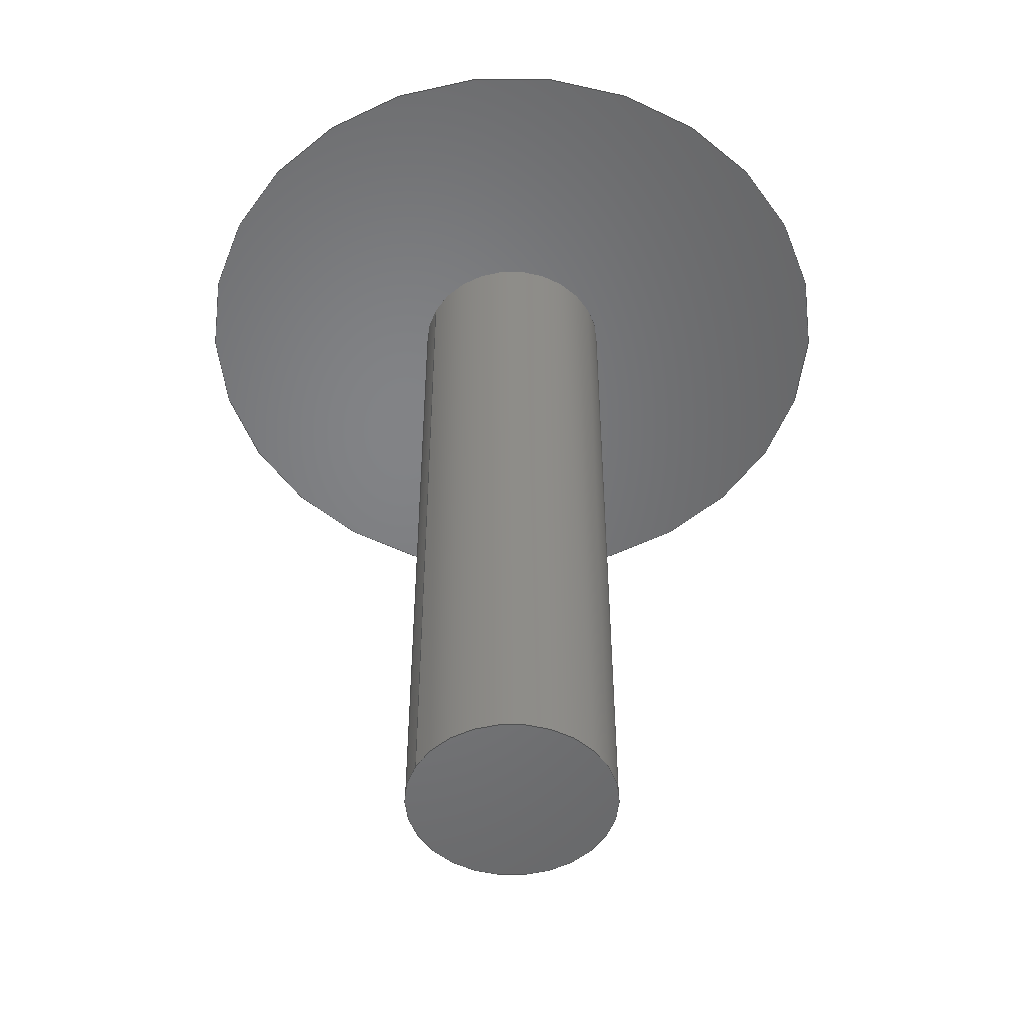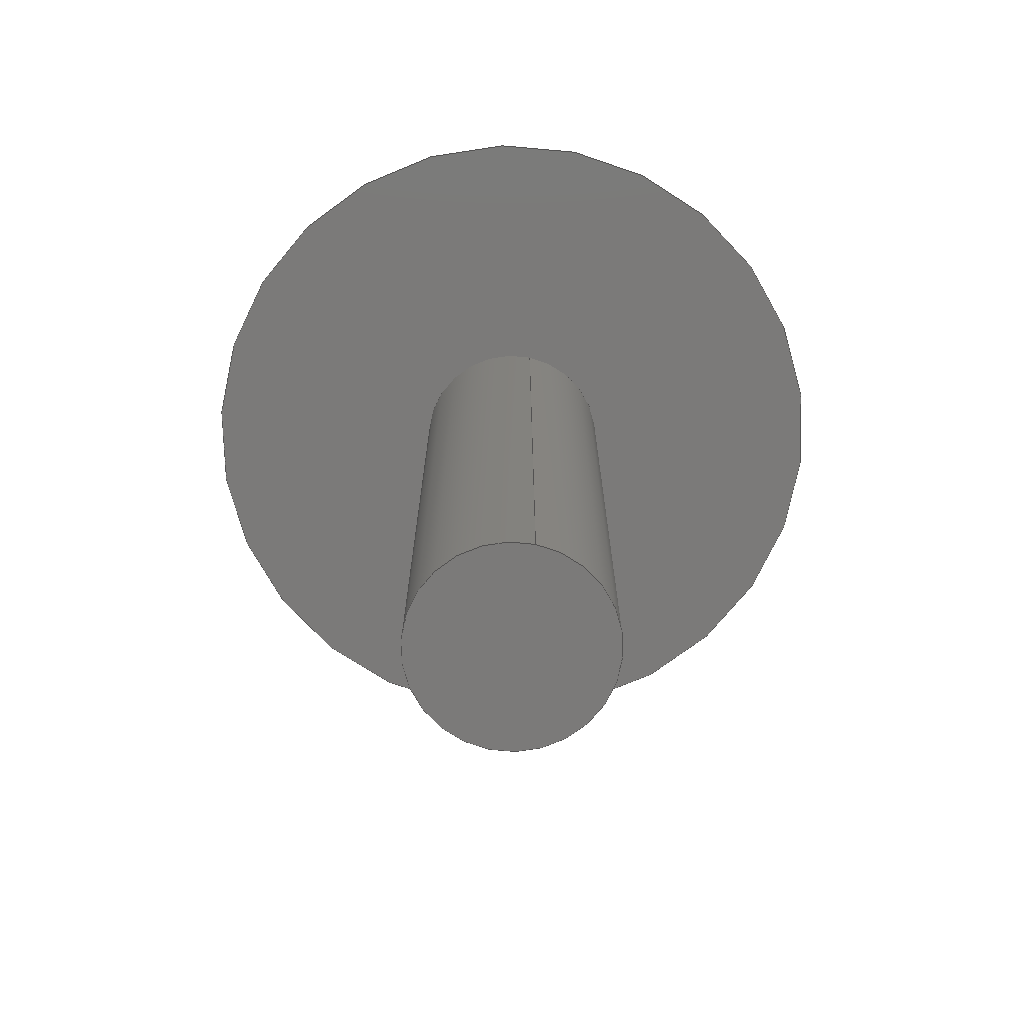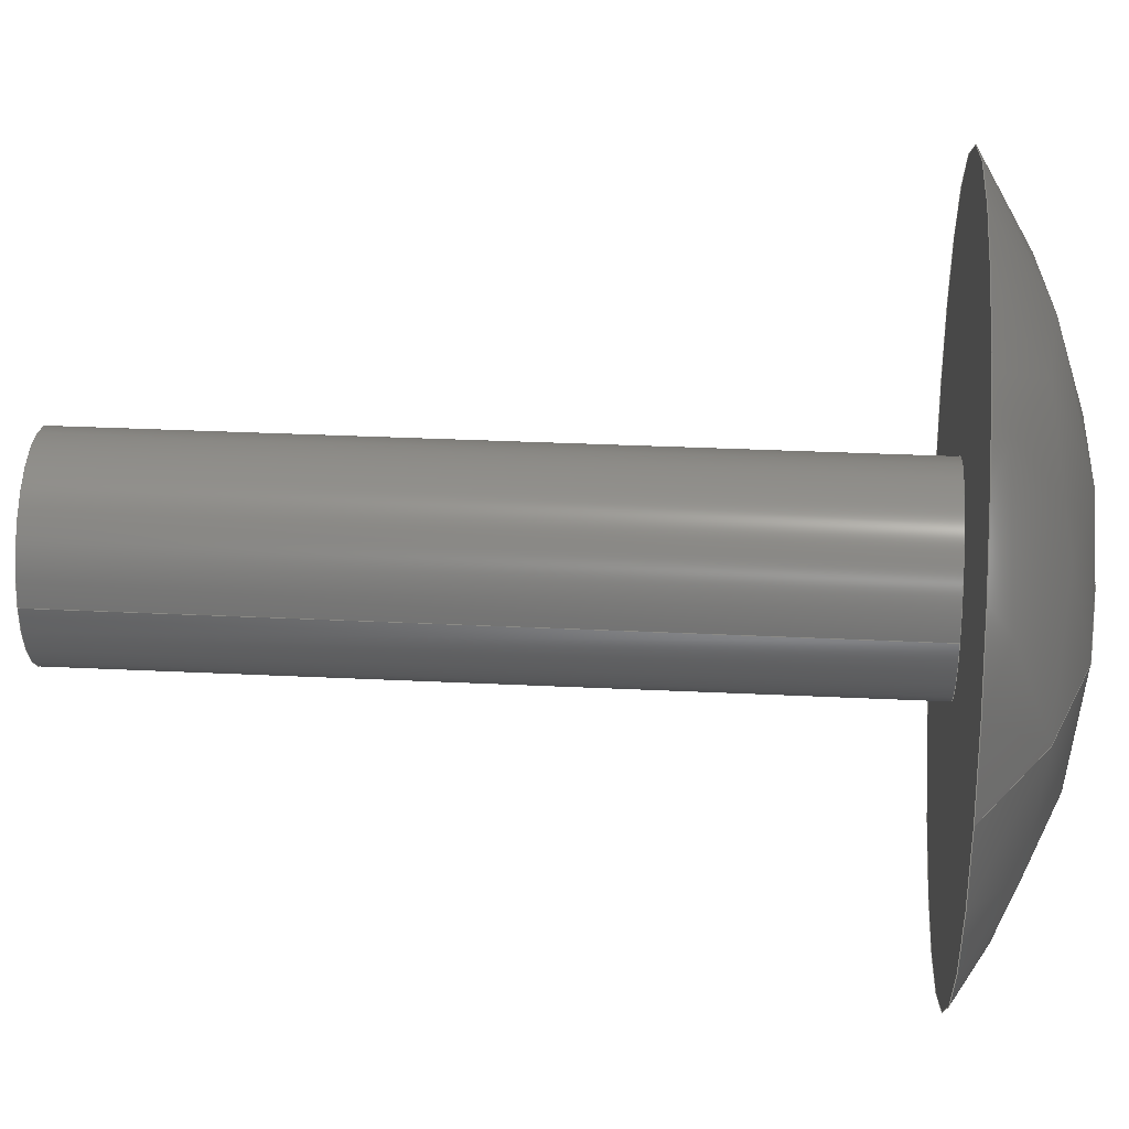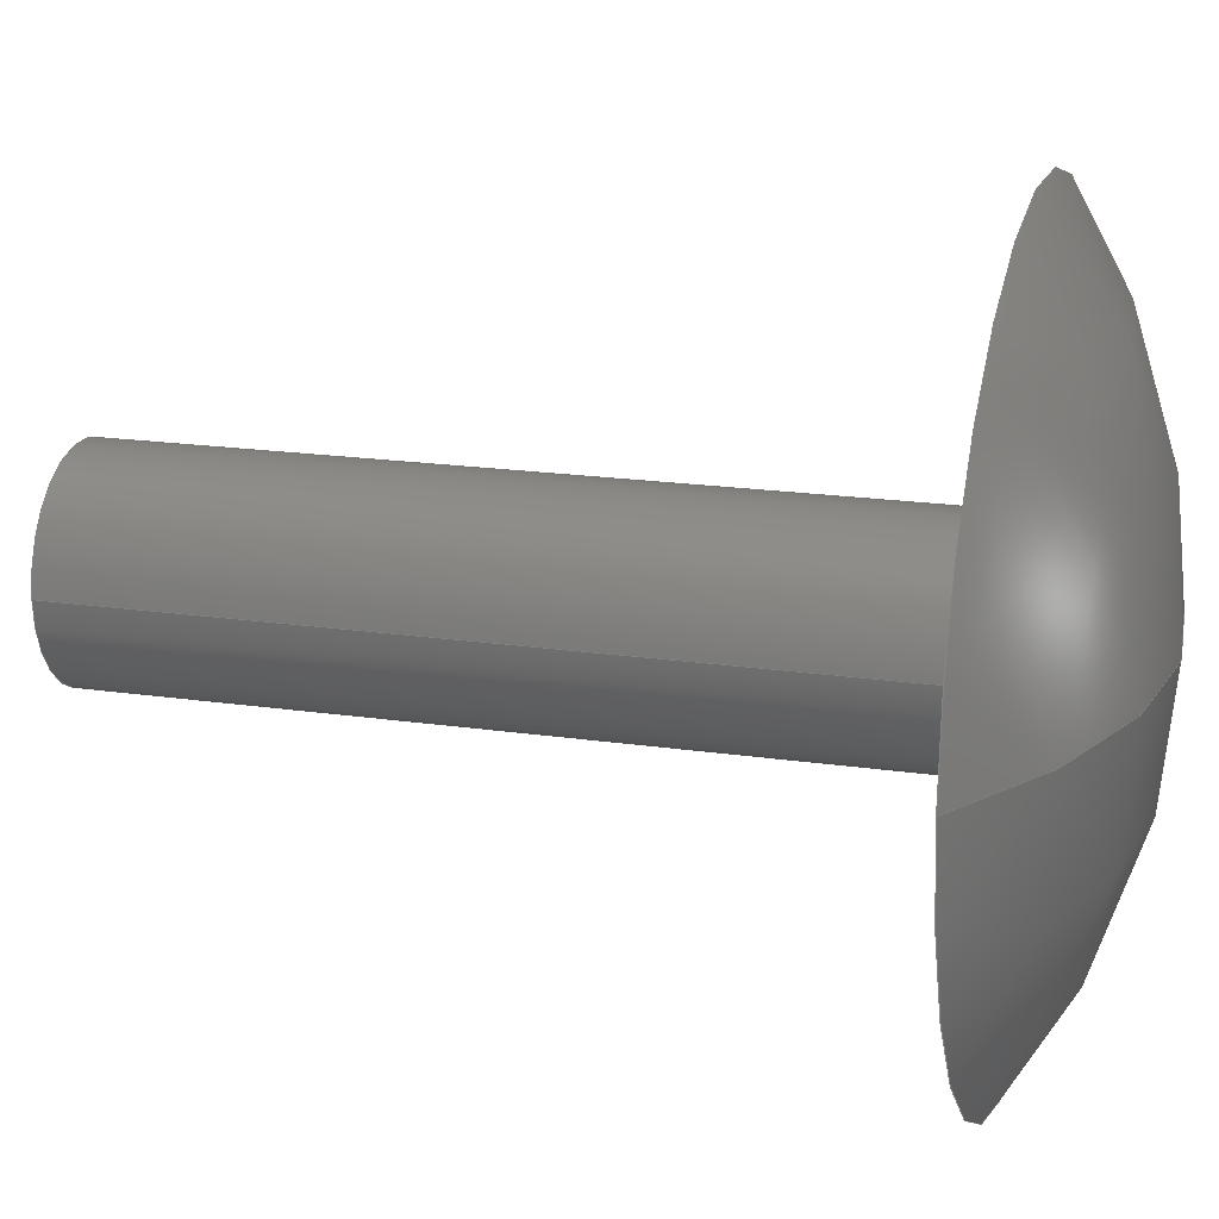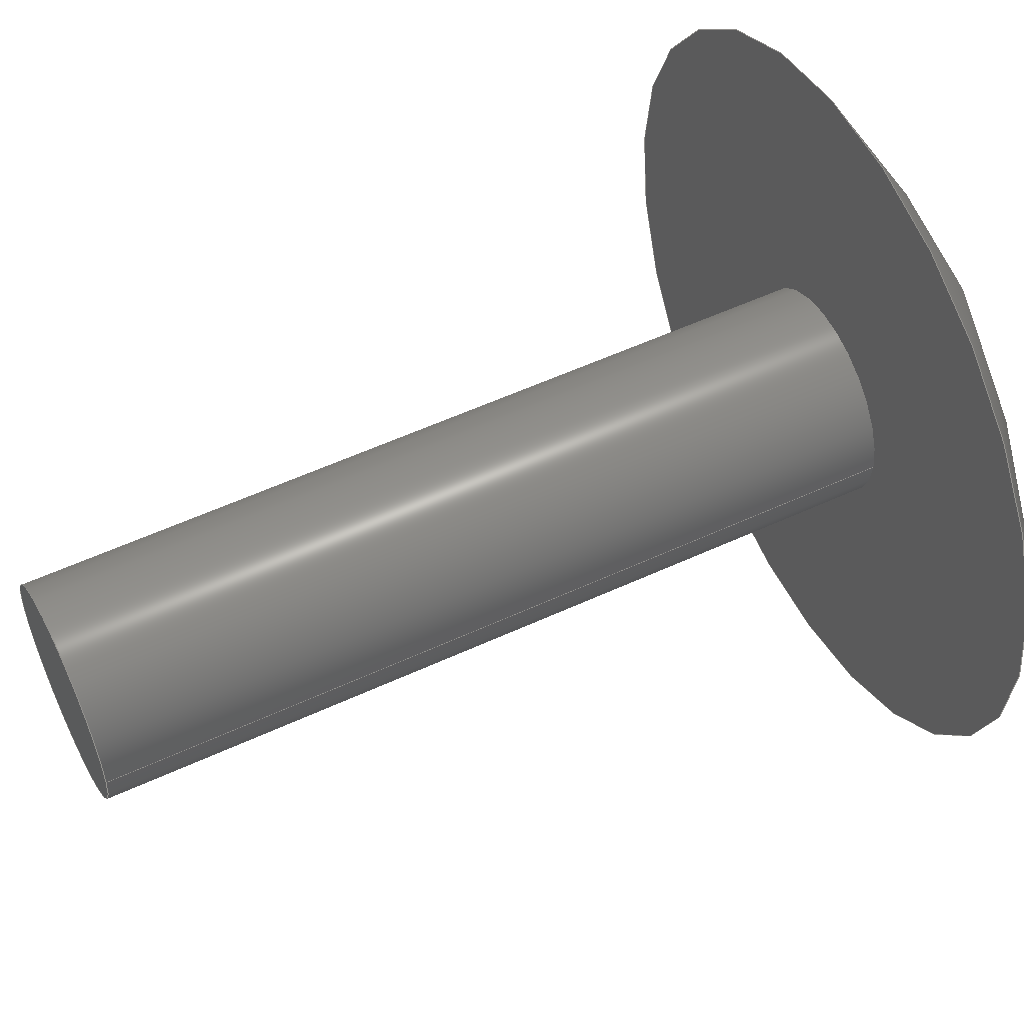
<metadata>
{"format":"step","ext":"stp","renderer":"f3d","projection":"perspective","resolution":1024,"background":"white","views":[{"elev":-51.2,"azim":152.3,"up":"+Y"},{"elev":-73.5,"azim":78.0,"up":"+Y"},{"elev":30.3,"azim":94.1,"up":"+Z"},{"elev":18.1,"azim":106.2,"up":"+Z"},{"elev":54.9,"azim":63.9,"up":"+Z"}]}
</metadata>
<code>
ISO-10303-21;
DATA;
#1=CARTESIAN_POINT('POINT1',(4.445,9.525,0));
#2=VERTEX_POINT('VERTEX1',#1);
#3=CARTESIAN_POINT('POINT2',(-4.445,9.525,
   -5.443e-16));
#4=VERTEX_POINT('VERTEX2',#3);
#5=CARTESIAN_POINT('POS1',(0,9.525,0));
#6=DIRECTION('DIR1',(0,1,0));
#7=DIRECTION('DIR2',(0,0,-1));
#8=AXIS2_PLACEMENT_3D('AXIS1',#5,#6,#7);
#9=CIRCLE('ELLIPSE1',#8,4.445);
#10=EDGE_CURVE('EDGE1',#2,#4,#9,.T.);
#11=ORIENTED_EDGE('COEDGE1',*,*,#10,.T.);
#12=CARTESIAN_POINT('POINT3',(4.666e-16,
   10.96,0));
#13=VERTEX_POINT('VERTEX3',#12);
#14=CARTESIAN_POINT('POS2',(0,3.336,0));
#15=DIRECTION('DIR3',(-1.225e-16,-3.698e-32,
   -1));
#16=DIRECTION('DIR4',(-0.5833,0.8122,
   7.144e-17));
#17=AXIS2_PLACEMENT_3D('AXIS2',#14,#15,#16);
#18=CIRCLE('ELLIPSE2',#17,7.62);
#19=EDGE_CURVE('EDGE2',#4,#13,#18,.T.);
#20=ORIENTED_EDGE('COEDGE2',*,*,#19,.T.);
#21=CARTESIAN_POINT('POS3',(0,3.336,0));
#22=DIRECTION('DIR5',(0,0,1));
#23=DIRECTION('DIR6',(0.5833,0.8122,
   0));
#24=AXIS2_PLACEMENT_3D('AXIS3',#21,#22,#23);
#25=CIRCLE('ELLIPSE3',#24,7.62);
#26=EDGE_CURVE('EDGE3',#2,#13,#25,.T.);
#27=ORIENTED_EDGE('COEDGE3',*,*,#26,.F.);
#28=EDGE_LOOP('NONE',(#11,#20,#27));
#29=FACE_BOUND('LOOP1',#28,.T.);
#30=CARTESIAN_POINT('POS4',(0,3.336,0));
#31=DIRECTION('DIR7',(0,0,1));
#32=DIRECTION('DIR8',(1,0,0));
#33=AXIS2_PLACEMENT_3D('AXIS4',#30,#31,#32);
#34=SPHERICAL_SURFACE('SPHERE_SURF1',#33,7.62);
#35=ADVANCED_FACE('FACE1',(#29),#34,.T.);
#36=ORIENTED_EDGE('COEDGE4',*,*,#19,.F.);
#37=CARTESIAN_POINT('POS5',(0,9.525,0));
#38=DIRECTION('DIR9',(0,1,0));
#39=DIRECTION('DIR10',(0,0,-1));
#40=AXIS2_PLACEMENT_3D('AXIS5',#37,#38,#39);
#41=CIRCLE('ELLIPSE4',#40,4.445);
#42=EDGE_CURVE('EDGE4',#2,#4,#41,.F.);
#43=ORIENTED_EDGE('COEDGE5',*,*,#42,.F.);
#44=ORIENTED_EDGE('COEDGE6',*,*,#26,.T.);
#45=EDGE_LOOP('NONE',(#36,#43,#44));
#46=FACE_BOUND('LOOP1',#45,.T.);
#47=ADVANCED_FACE('FACE2',(#46),#34,.T.);
#48=ORIENTED_EDGE('COEDGE7',*,*,#42,.T.);
#49=ORIENTED_EDGE('COEDGE8',*,*,#10,.F.);
#50=EDGE_LOOP('NONE',(#48,#49));
#51=FACE_BOUND('LOOP1',#50,.T.);
#52=CARTESIAN_POINT('POINT4',(1.27,9.525,0));
#53=VERTEX_POINT('VERTEX4',#52);
#54=CARTESIAN_POINT('POINT5',(-1.27,9.525,0));
#55=VERTEX_POINT('VERTEX5',#54);
#56=CARTESIAN_POINT('POS6',(0,9.525,0));
#57=DIRECTION('DIR11',(0,-1,0));
#58=DIRECTION('DIR12',(1,0,0));
#59=AXIS2_PLACEMENT_3D('AXIS6',#56,#57,#58);
#60=CIRCLE('ELLIPSE5',#59,1.27);
#61=EDGE_CURVE('EDGE5',#53,#55,#60,.F.);
#62=ORIENTED_EDGE('COEDGE9',*,*,#61,.T.);
#63=CARTESIAN_POINT('POS7',(0,9.525,0));
#64=DIRECTION('DIR13',(0,1,0));
#65=DIRECTION('DIR14',(1,0,0));
#66=AXIS2_PLACEMENT_3D('AXIS7',#63,#64,#65);
#67=CIRCLE('ELLIPSE6',#66,1.27);
#68=EDGE_CURVE('EDGE6',#53,#55,#67,.F.);
#69=ORIENTED_EDGE('COEDGE10',*,*,#68,.F.);
#70=EDGE_LOOP('NONE',(#62,#69));
#71=FACE_BOUND('LOOP1',#70,.T.);
#72=CARTESIAN_POINT('POS8',(0,9.525,0));
#73=DIRECTION('DIR15',(0,1,0));
#74=DIRECTION('DIR16',(1,0,0));
#75=AXIS2_PLACEMENT_3D('AXIS8',#72,#73,#74);
#76=PLANE('PLANE1',#75);
#77=ADVANCED_FACE('FACE3',(#51,#71),#76,.F.);
#78=ORIENTED_EDGE('COEDGE11',*,*,#68,.T.);
#79=CARTESIAN_POINT('POINT6',(-1.27,-8.812e-17,
   1.555e-16));
#80=VERTEX_POINT('VERTEX6',#79);
#81=CARTESIAN_POINT('POS9',(-1.27,-8.812e-17,
   1.555e-16));
#82=DIRECTION('DIR17',(0,1,0));
#83=VECTOR('VEC1',#82,25.4);
#84=LINE('STRAIGHT1',#81,#83);
#85=EDGE_CURVE('EDGE7',#80,#55,#84,.T.);
#86=ORIENTED_EDGE('COEDGE12',*,*,#85,.F.);
#87=CARTESIAN_POINT('POINT7',(1.27,-8.812e-17,0)
   );
#88=VERTEX_POINT('VERTEX7',#87);
#89=CARTESIAN_POINT('POS10',(0,0,0));
#90=DIRECTION('DIR18',(0,1,0));
#91=DIRECTION('DIR19',(1,0,0));
#92=AXIS2_PLACEMENT_3D('AXIS9',#89,#90,#91);
#93=CIRCLE('ELLIPSE7',#92,1.27);
#94=EDGE_CURVE('EDGE8',#88,#80,#93,.F.);
#95=ORIENTED_EDGE('COEDGE13',*,*,#94,.F.);
#96=CARTESIAN_POINT('POS11',(1.27,-8.812e-17,0))
   ;
#97=DIRECTION('DIR20',(0,1,0));
#98=VECTOR('VEC2',#97,25.4);
#99=LINE('STRAIGHT2',#96,#98);
#100=EDGE_CURVE('EDGE9',#88,#53,#99,.T.);
#101=ORIENTED_EDGE('COEDGE14',*,*,#100,.T.);
#102=EDGE_LOOP('NONE',(#78,#86,#95,#101));
#103=FACE_BOUND('LOOP1',#102,.T.);
#104=CARTESIAN_POINT('POS12',(0,-0.5478,0))
   ;
#105=DIRECTION('DIR21',(0,1,0));
#106=DIRECTION('DIR22',(1,0,0));
#107=AXIS2_PLACEMENT_3D('AXIS10',#104,#105,#106);
#108=CYLINDRICAL_SURFACE('CONE_SURF1',#107,1.27);
#109=ADVANCED_FACE('FACE4',(#103),#108,.T.);
#110=CARTESIAN_POINT('POS13',(0,0,0));
#111=DIRECTION('DIR23',(0,1,0));
#112=DIRECTION('DIR24',(1,0,0));
#113=AXIS2_PLACEMENT_3D('AXIS11',#110,#111,#112);
#114=CIRCLE('ELLIPSE8',#113,1.27);
#115=EDGE_CURVE('EDGE10',#88,#80,#114,.T.);
#116=ORIENTED_EDGE('COEDGE15',*,*,#115,.T.);
#117=ORIENTED_EDGE('COEDGE16',*,*,#85,.T.);
#118=ORIENTED_EDGE('COEDGE17',*,*,#61,.F.);
#119=ORIENTED_EDGE('COEDGE18',*,*,#100,.F.);
#120=EDGE_LOOP('NONE',(#116,#117,#118,#119));
#121=FACE_BOUND('LOOP1',#120,.T.);
#122=ADVANCED_FACE('FACE5',(#121),#108,.T.);
#123=ORIENTED_EDGE('COEDGE19',*,*,#115,.F.);
#124=ORIENTED_EDGE('COEDGE20',*,*,#94,.T.);
#125=EDGE_LOOP('NONE',(#123,#124));
#126=FACE_BOUND('LOOP1',#125,.T.);
#127=CARTESIAN_POINT('POS14',(0,0,0));
#128=DIRECTION('DIR25',(0,1,0));
#129=DIRECTION('DIR26',(1,0,0));
#130=AXIS2_PLACEMENT_3D('AXIS12',#127,#128,#129);
#131=PLANE('PLANE2',#130);
#132=ADVANCED_FACE('FACE6',(#126),#131,.F.);
#133=CLOSED_SHELL('SHELL1',(#35,#47,#77,#109,#122,#132));
#134=MANIFOLD_SOLID_BREP('LUMP1',#133);
#135=ADVANCED_BREP_SHAPE_REPRESENTATION('BODY0',(#134),#136);
#136=(GEOMETRIC_REPRESENTATION_CONTEXT(3) 
   GLOBAL_UNCERTAINTY_ASSIGNED_CONTEXT((#137)) 
   GLOBAL_UNIT_ASSIGNED_CONTEXT((#138,#139,#140)) REPRESENTATION_CONTEXT
   ('',''));
#137=UNCERTAINTY_MEASURE_WITH_UNIT(LENGTH_MEASURE(1e-06),#138,'','');
#138=(LENGTH_UNIT() NAMED_UNIT(*) SI_UNIT(.MILLI.,.METRE.));
#139=(NAMED_UNIT(*) PLANE_ANGLE_UNIT() SI_UNIT($,.RADIAN.));
#140=(NAMED_UNIT(*) SI_UNIT($,.STERADIAN.) SOLID_ANGLE_UNIT());
#141=APPLICATION_CONTEXT(
   'CONFIGURATION CONTROLLED 3D DESIGNS OF MECHANICAL PARTS AND 
ASSEMBLIES');
#142=APPLICATION_PROTOCOL_DEFINITION('INTERNATIONAL STANDARD',
   'config_control_design',1994,#141);
#143=MECHANICAL_CONTEXT('MECHANICAL_CONTEXT_NAME',#141,'mechanical');
#144=PRODUCT('PRODUCT_ID_1','PRODUCT_NAME_1','PRODUCT_DESCRIPTION',(#143
   ));
#145=PRODUCT_RELATED_PRODUCT_CATEGORY('detail',
   'PRODUCT_RELATED_PRODUCT_CATEGORY_DESCRIPTION',(#144));
#146=PERSON_AND_ORGANIZATION_ROLE('design_owner');
#147=CC_DESIGN_PERSON_AND_ORGANIZATION_ASSIGNMENT(#150,#146,(#144));
#148=PERSON('ID_1','PERSON_LAST_NAME','PERSON_FIRST_NAME',$,$,$);
#149=ORGANIZATION('ORGANIZATION_ID','ORGANIZATION_NAME',
   'ORGANIZATION_DESCRIPTION');
#150=PERSON_AND_ORGANIZATION(#148,#149);
#151=PRODUCT_DEFINITION_FORMATION_WITH_SPECIFIED_SOURCE(
   'PRODUCT_DEFINITION_FORMATION_ID',
   'PRODUCT_DEFINITION_FORMATION_DESCRIPTION',#144,.NOT_KNOWN.);
#152=PERSON_AND_ORGANIZATION_ROLE('creator');
#153=CC_DESIGN_PERSON_AND_ORGANIZATION_ASSIGNMENT(#156,#152,(#151));
#154=PERSON('ID_2','PERSON_LAST_NAME','PERSON_FIRST_NAME',$,$,$);
#155=ORGANIZATION('ORGANIZATION_ID','ORGANIZATION_NAME',
   'ORGANIZATION_DESCRIPTION');
#156=PERSON_AND_ORGANIZATION(#154,#155);
#157=PERSON_AND_ORGANIZATION_ROLE('part_supplier');
#158=CC_DESIGN_PERSON_AND_ORGANIZATION_ASSIGNMENT(#161,#157,(#151));
#159=PERSON('ID_3','PERSON_LAST_NAME','PERSON_FIRST_NAME',$,$,$);
#160=ORGANIZATION('ORGANIZATION_ID','ORGANIZATION_NAME',
   'ORGANIZATION_DESCRIPTION');
#161=PERSON_AND_ORGANIZATION(#159,#160);
#162=APPROVAL_STATUS('approved');
#163=APPROVAL(#162,'APPROVAL_LEVEL');
#164=CC_DESIGN_APPROVAL(#163,(#151));
#165=APPROVAL_ROLE('APPROVAL_ROLE');
#166=APPROVAL_PERSON_ORGANIZATION(#169,#163,#165);
#167=PERSON('ID_4','PERSON_LAST_NAME','PERSON_FIRST_NAME',$,$,$);
#168=ORGANIZATION('ORGANIZATION_ID','ORGANIZATION_NAME',
   'ORGANIZATION_DESCRIPTION');
#169=PERSON_AND_ORGANIZATION(#167,#168);
#170=APPROVAL_DATE_TIME(#174,#163);
#171=CALENDAR_DATE(1997,1,1);
#172=COORDINATED_UNIVERSAL_TIME_OFFSET(0,0,.AHEAD.);
#173=LOCAL_TIME(0,0,0,#172);
#174=DATE_AND_TIME(#171,#173);
#175=SECURITY_CLASSIFICATION_LEVEL('classified');
#176=SECURITY_CLASSIFICATION('SECURITY_CLASSIFICATION_NAME',
   'SECURITY_CLASSIFICATION_PURPOSE',#175);
#177=CC_DESIGN_SECURITY_CLASSIFICATION(#176,(#151));
#178=APPROVAL_STATUS('approved');
#179=APPROVAL(#178,'APPROVAL_LEVEL');
#180=CC_DESIGN_APPROVAL(#179,(#176));
#181=APPROVAL_ROLE('APPROVAL_ROLE');
#182=APPROVAL_PERSON_ORGANIZATION(#185,#179,#181);
#183=PERSON('ID_5','PERSON_LAST_NAME','PERSON_FIRST_NAME',$,$,$);
#184=ORGANIZATION('ORGANIZATION_ID','ORGANIZATION_NAME',
   'ORGANIZATION_DESCRIPTION');
#185=PERSON_AND_ORGANIZATION(#183,#184);
#186=APPROVAL_DATE_TIME(#190,#179);
#187=CALENDAR_DATE(1997,1,1);
#188=COORDINATED_UNIVERSAL_TIME_OFFSET(0,0,.AHEAD.);
#189=LOCAL_TIME(0,0,0,#188);
#190=DATE_AND_TIME(#187,#189);
#191=PERSON_AND_ORGANIZATION_ROLE('classification_officer');
#192=CC_DESIGN_PERSON_AND_ORGANIZATION_ASSIGNMENT(#195,#191,(#176));
#193=PERSON('ID_6','PERSON_LAST_NAME','PERSON_FIRST_NAME',$,$,$);
#194=ORGANIZATION('ORGANIZATION_ID','ORGANIZATION_NAME',
   'ORGANIZATION_DESCRIPTION');
#195=PERSON_AND_ORGANIZATION(#193,#194);
#196=DATE_TIME_ROLE('classification_date');
#197=CC_DESIGN_DATE_AND_TIME_ASSIGNMENT(#201,#196,(#176));
#198=CALENDAR_DATE(1997,1,1);
#199=COORDINATED_UNIVERSAL_TIME_OFFSET(0,0,.AHEAD.);
#200=LOCAL_TIME(0,0,0,#199);
#201=DATE_AND_TIME(#198,#200);
#202=DESIGN_CONTEXT('DESIGN_CONTEXT_NAME',#141,'design');
#203=PRODUCT_DEFINITION('PRODUCT_DEFINITION_ID',
   'PRODUCT_DEFINITION_DESCRIPTION',#151,#202);
#204=PERSON_AND_ORGANIZATION_ROLE('creator');
#205=CC_DESIGN_PERSON_AND_ORGANIZATION_ASSIGNMENT(#208,#204,(#203));
#206=PERSON('ID_7','PERSON_LAST_NAME','PERSON_FIRST_NAME',$,$,$);
#207=ORGANIZATION('ORGANIZATION_ID','ORGANIZATION_NAME',
   'ORGANIZATION_DESCRIPTION');
#208=PERSON_AND_ORGANIZATION(#206,#207);
#209=DATE_TIME_ROLE('creation_date');
#210=CC_DESIGN_DATE_AND_TIME_ASSIGNMENT(#214,#209,(#203));
#211=CALENDAR_DATE(1997,1,1);
#212=COORDINATED_UNIVERSAL_TIME_OFFSET(0,0,.AHEAD.);
#213=LOCAL_TIME(0,0,0,#212);
#214=DATE_AND_TIME(#211,#213);
#215=APPROVAL_STATUS('approved');
#216=APPROVAL(#215,'APPROVAL_LEVEL');
#217=CC_DESIGN_APPROVAL(#216,(#203));
#218=APPROVAL_ROLE('APPROVAL_ROLE');
#219=APPROVAL_PERSON_ORGANIZATION(#222,#216,#218);
#220=PERSON('ID_8','PERSON_LAST_NAME','PERSON_FIRST_NAME',$,$,$);
#221=ORGANIZATION('ORGANIZATION_ID','ORGANIZATION_NAME',
   'ORGANIZATION_DESCRIPTION');
#222=PERSON_AND_ORGANIZATION(#220,#221);
#223=APPROVAL_DATE_TIME(#227,#216);
#224=CALENDAR_DATE(1997,1,1);
#225=COORDINATED_UNIVERSAL_TIME_OFFSET(0,0,.AHEAD.);
#226=LOCAL_TIME(0,0,0,#225);
#227=DATE_AND_TIME(#224,#226);
#228=PRODUCT_DEFINITION_SHAPE('PRODUCT_DEFINITION_SHAPE_NAME',
   'PRODUCT_DEFINITION_SHAPE_DESCRIPTION',#203);
#229=SHAPE_DEFINITION_REPRESENTATION(#228,#135);
ENDSEC;
END-ISO-10303-21;
                
                  
               
                   
                    
     
                

</code>
